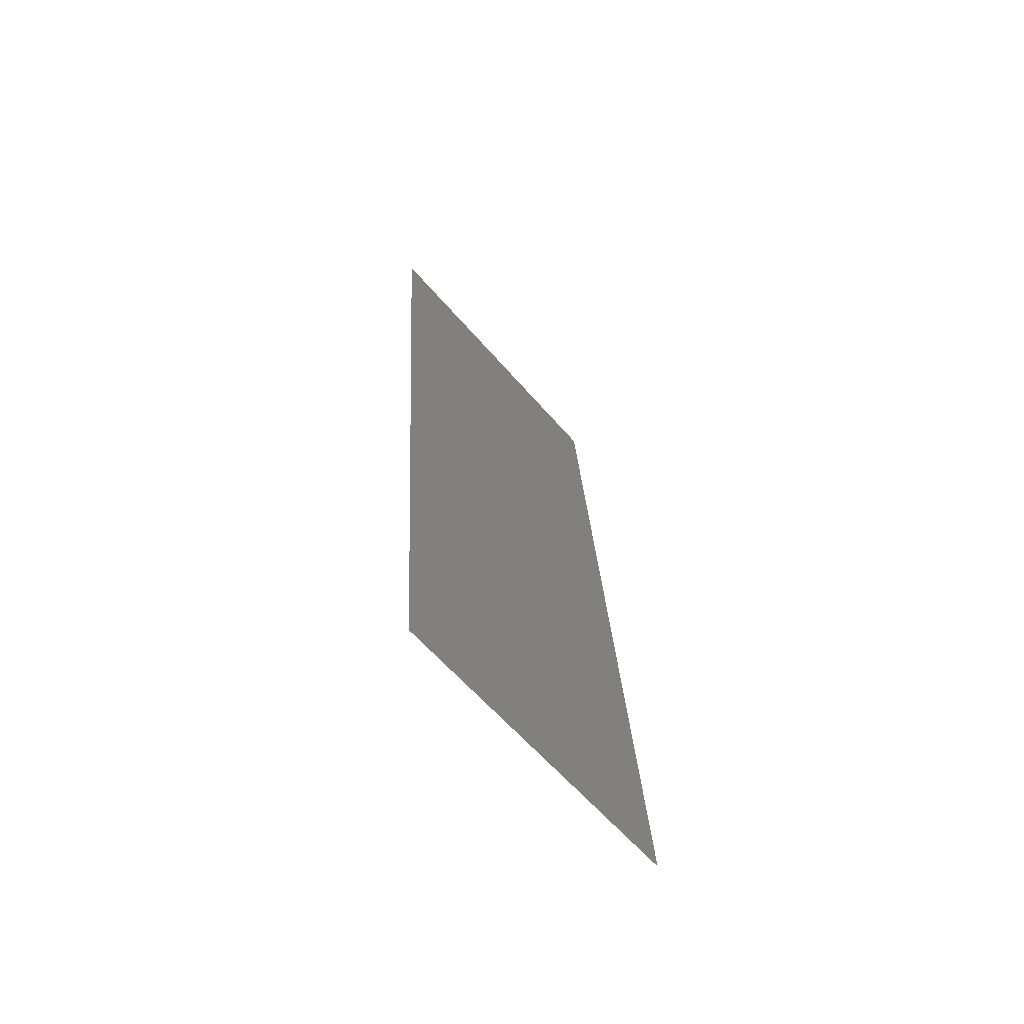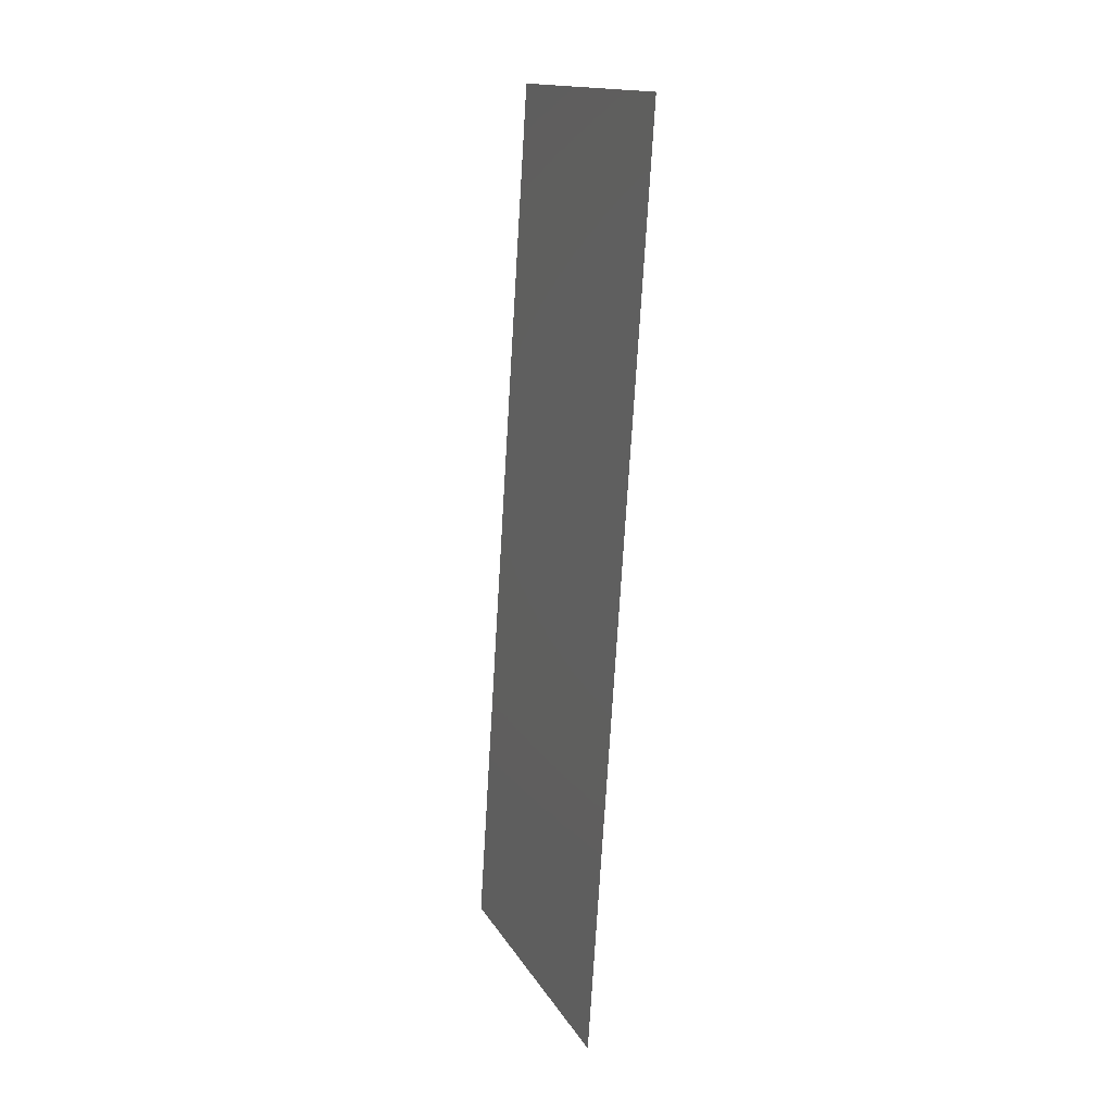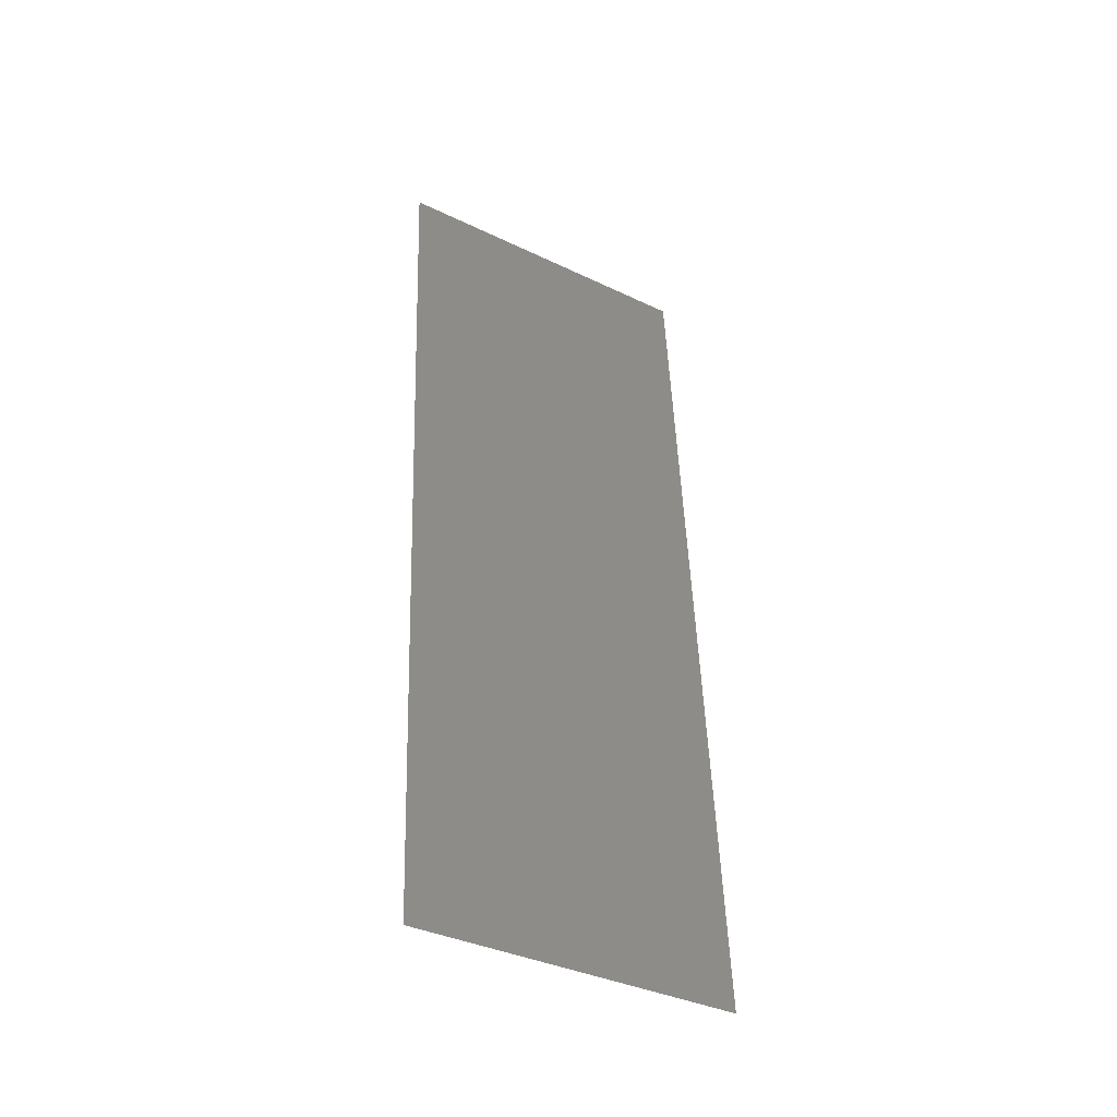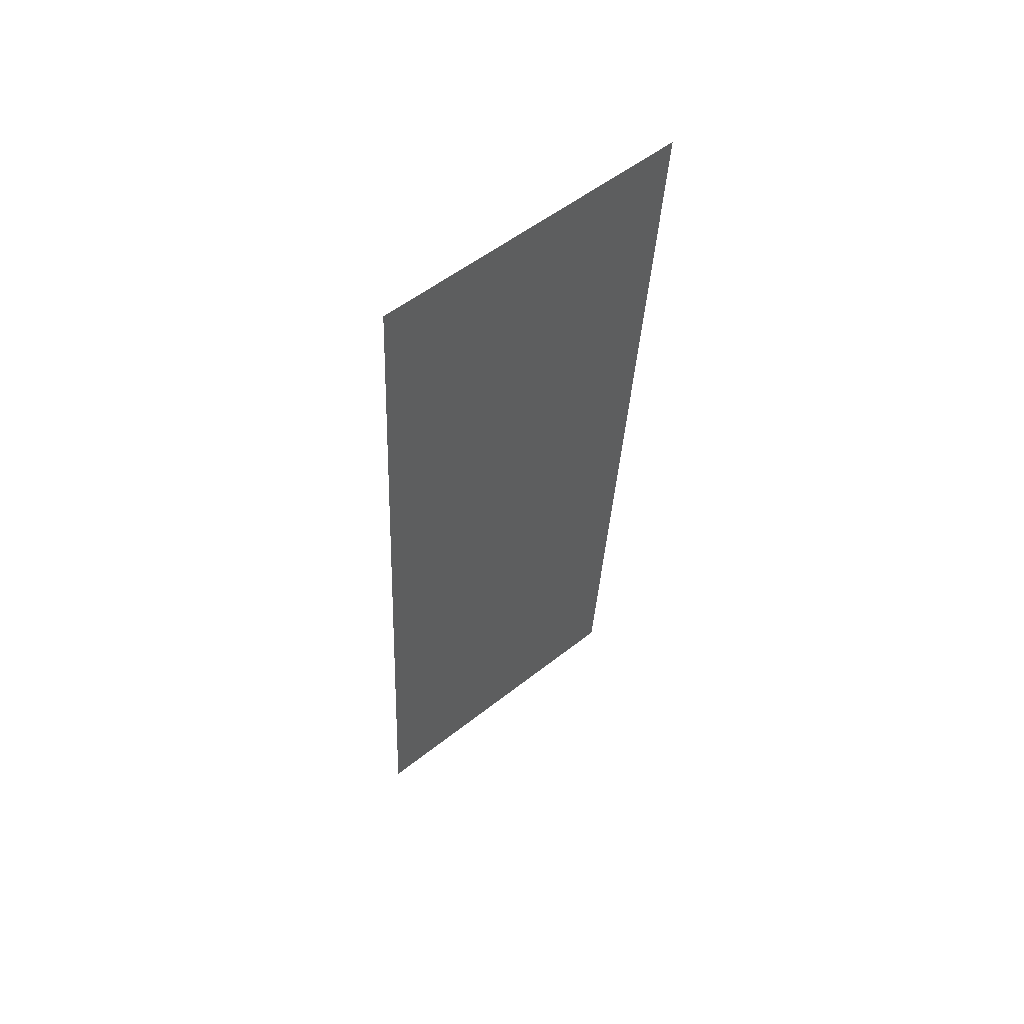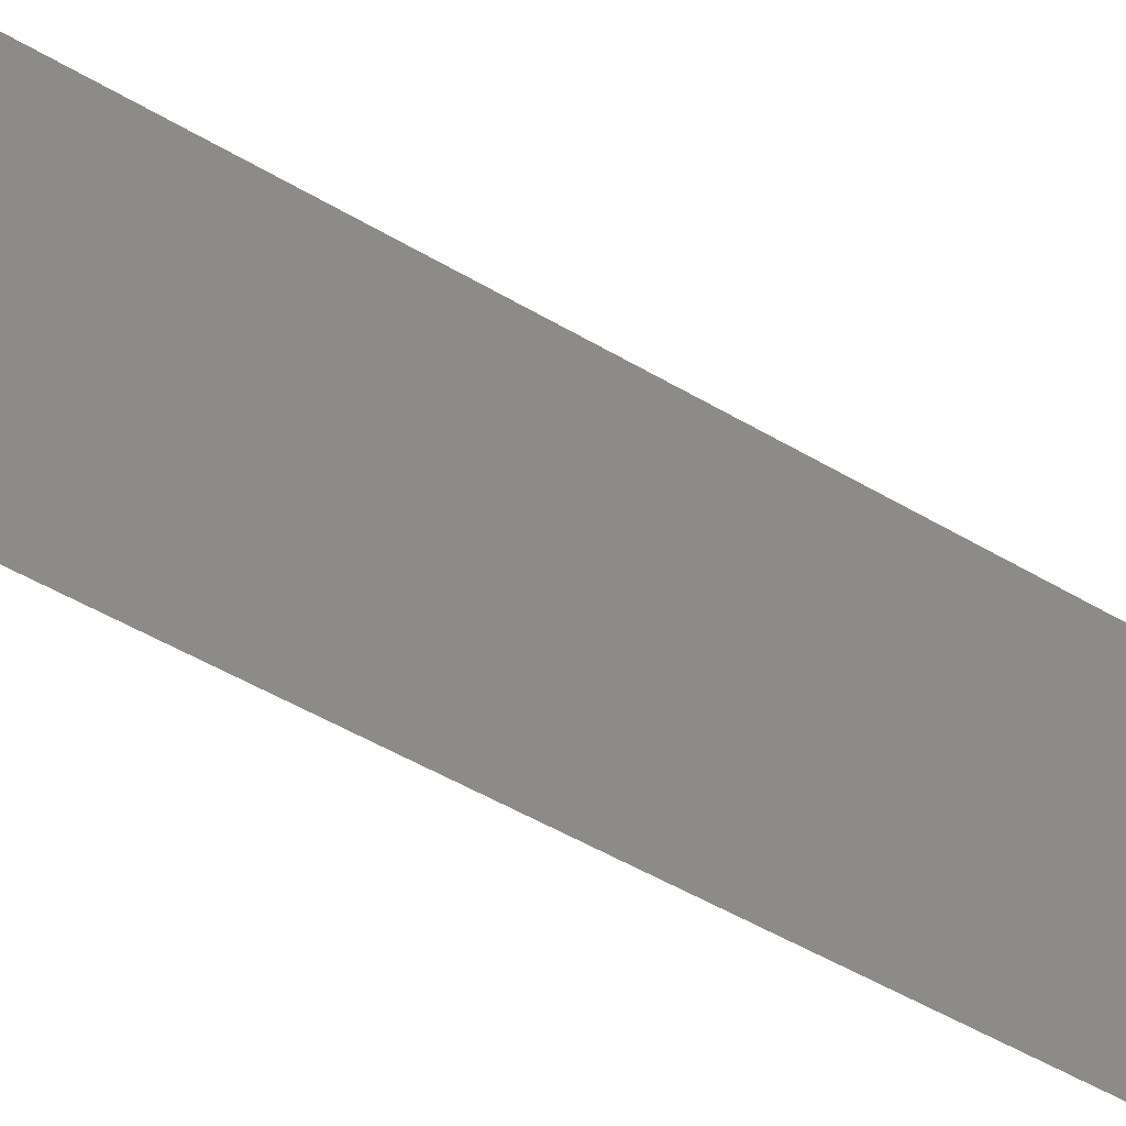
<metadata>
{"format":"stl","ext":"stl","renderer":"f3d","projection":"perspective","resolution":1024,"background":"white","views":[{"elev":-60.8,"azim":40.5,"up":"+Y"},{"elev":15.5,"azim":159.2,"up":"+Y"},{"elev":-37.4,"azim":58.5,"up":"+Y"},{"elev":54.2,"azim":-130.0,"up":"+Y"},{"elev":-49.9,"azim":-119.6,"up":"+Z"}]}
</metadata>
<code>
# stl→obj: 21 verts, 26 faces
v 0.006558 0.02218 0
v 0.006996 0.01544 0.0104
v 0.007279 0.01109 0
v 0.005837 0.03327 0.02
v 0.0054 0.04 0.009501
v 0.005116 0.04435 0.02
v 0.006198 0.02772 0.009983
v 0.006558 0.02218 0.02
v 0.008 0 0
v 0.007521 0.007364 0.007598
v 0.008 0 0.01
v 0.004395 0.05544 0.02
v 0.004874 0.04808 0.01239
v 0.004395 0.05544 0.01
v 0.005837 0.03327 0
v 0.005116 0.04435 0
v 0.007279 0.01109 0.02
v 0.004783 0.04948 0.005502
v 0.007612 0.005964 0.01449
v 0.004395 0.05544 0
v 0.008 0 0.02
f 1 2 3
f 4 5 6
f 4 7 5
f 8 7 4
f 1 7 2
f 2 7 8
f 9 10 11
f 12 13 14
f 6 13 12
f 3 10 9
f 15 7 1
f 5 7 15
f 16 5 15
f 17 2 8
f 5 18 13
f 2 19 10
f 16 18 5
f 17 19 2
f 2 10 3
f 5 13 6
f 20 18 16
f 21 19 17
f 14 18 20
f 11 19 21
f 10 19 11
f 13 18 14

</code>
